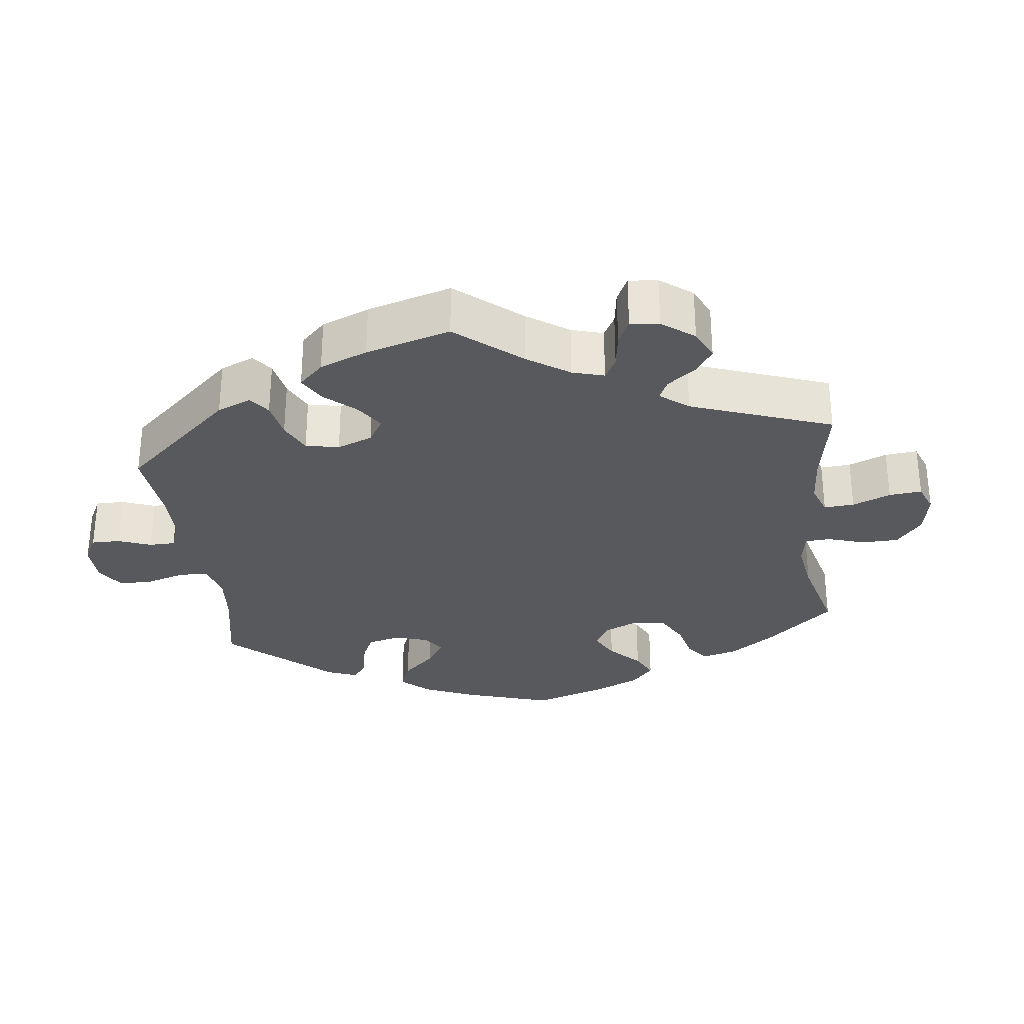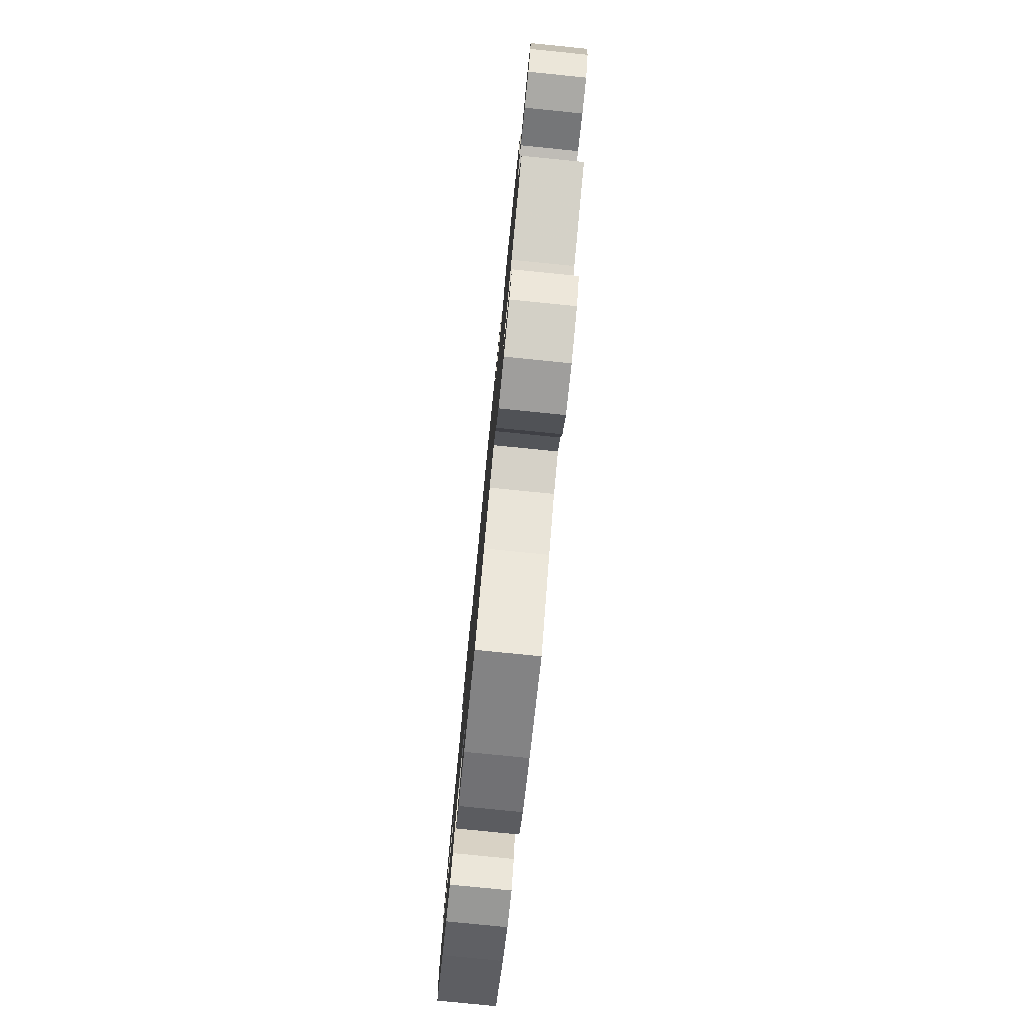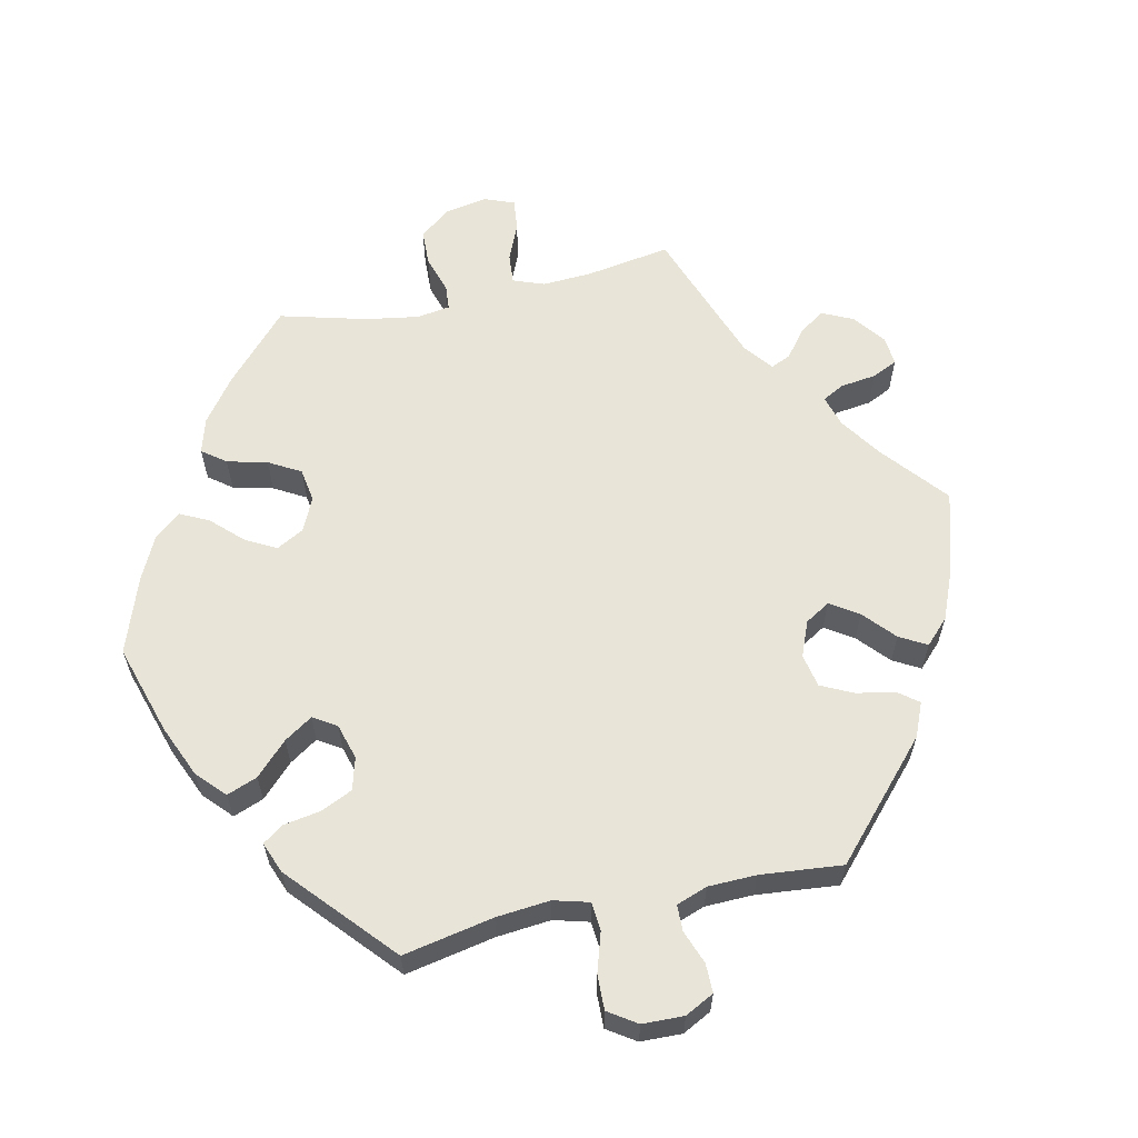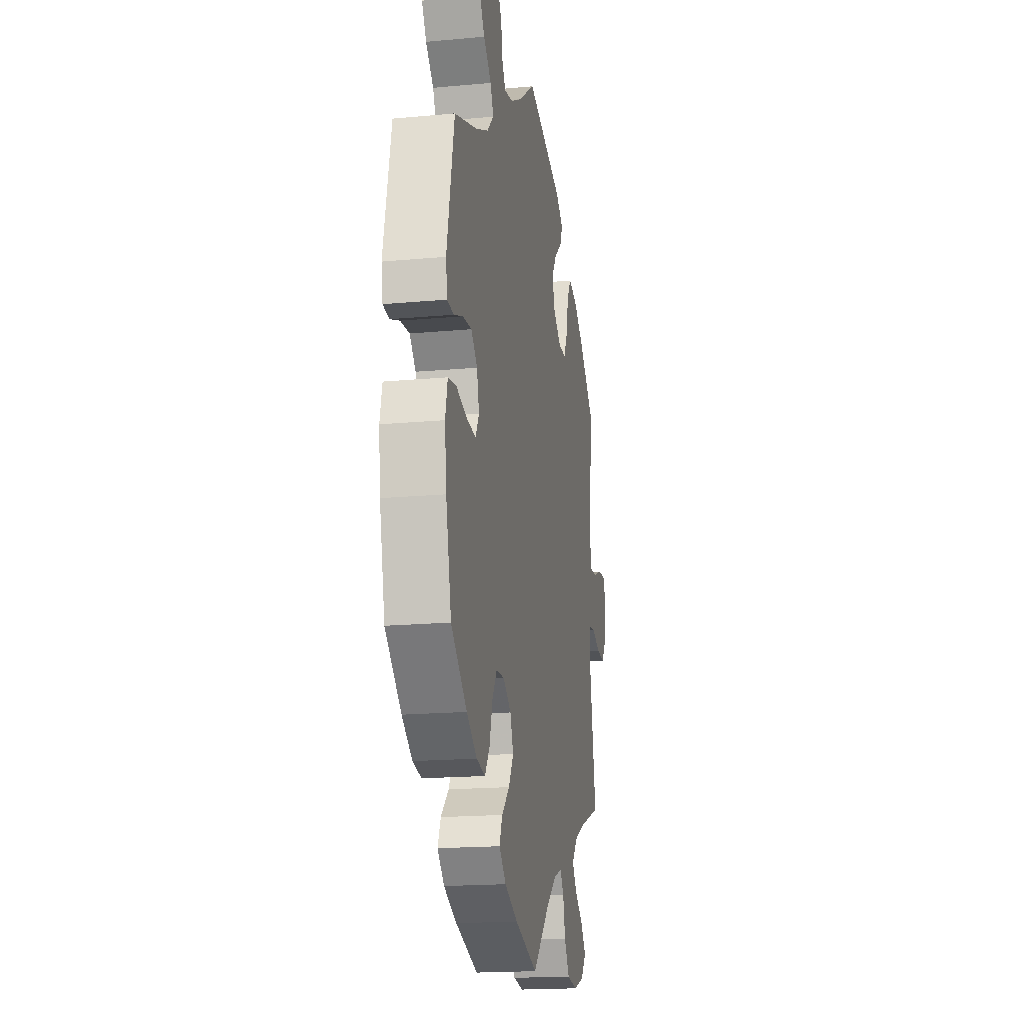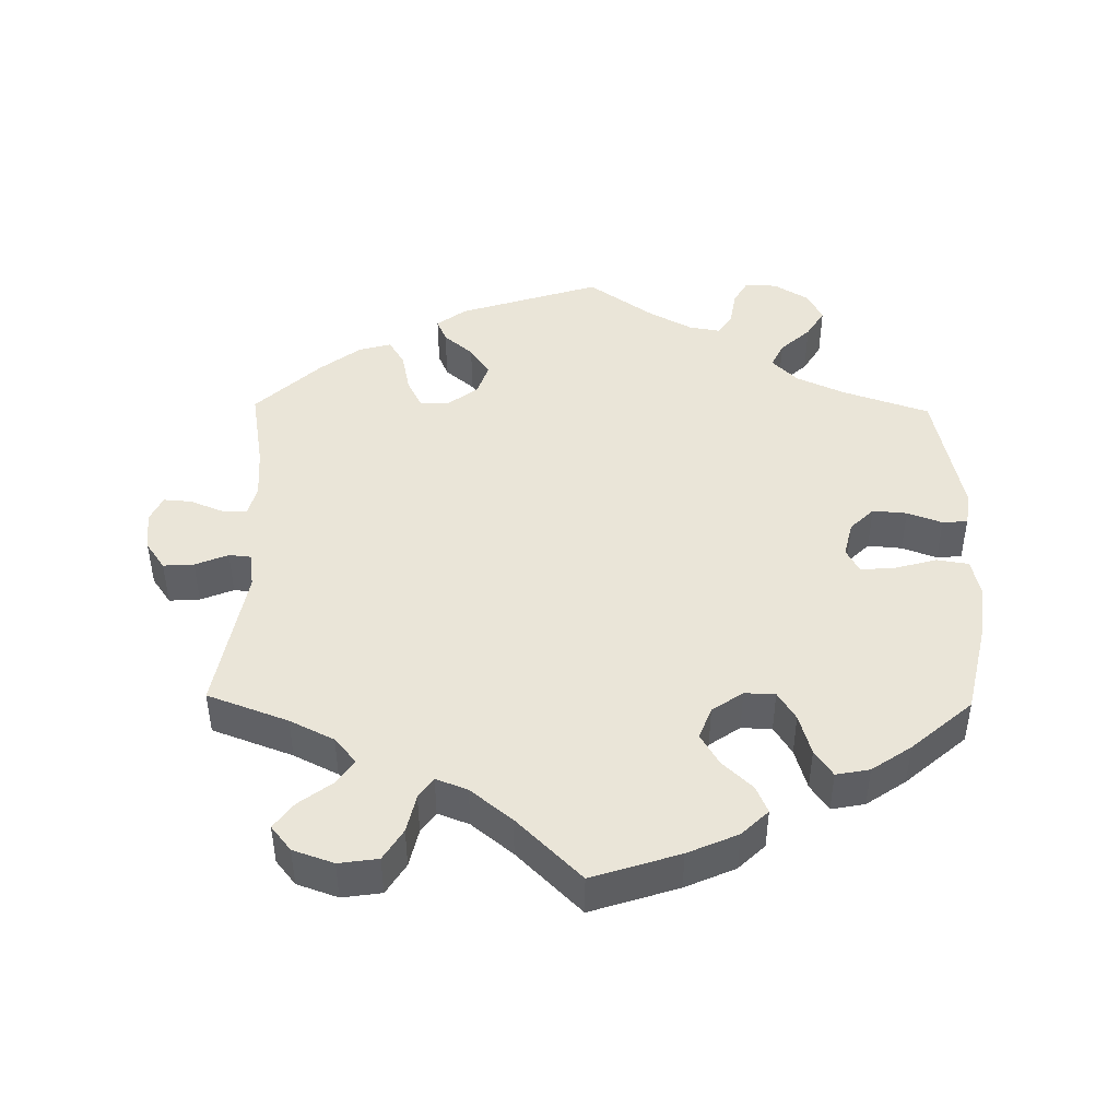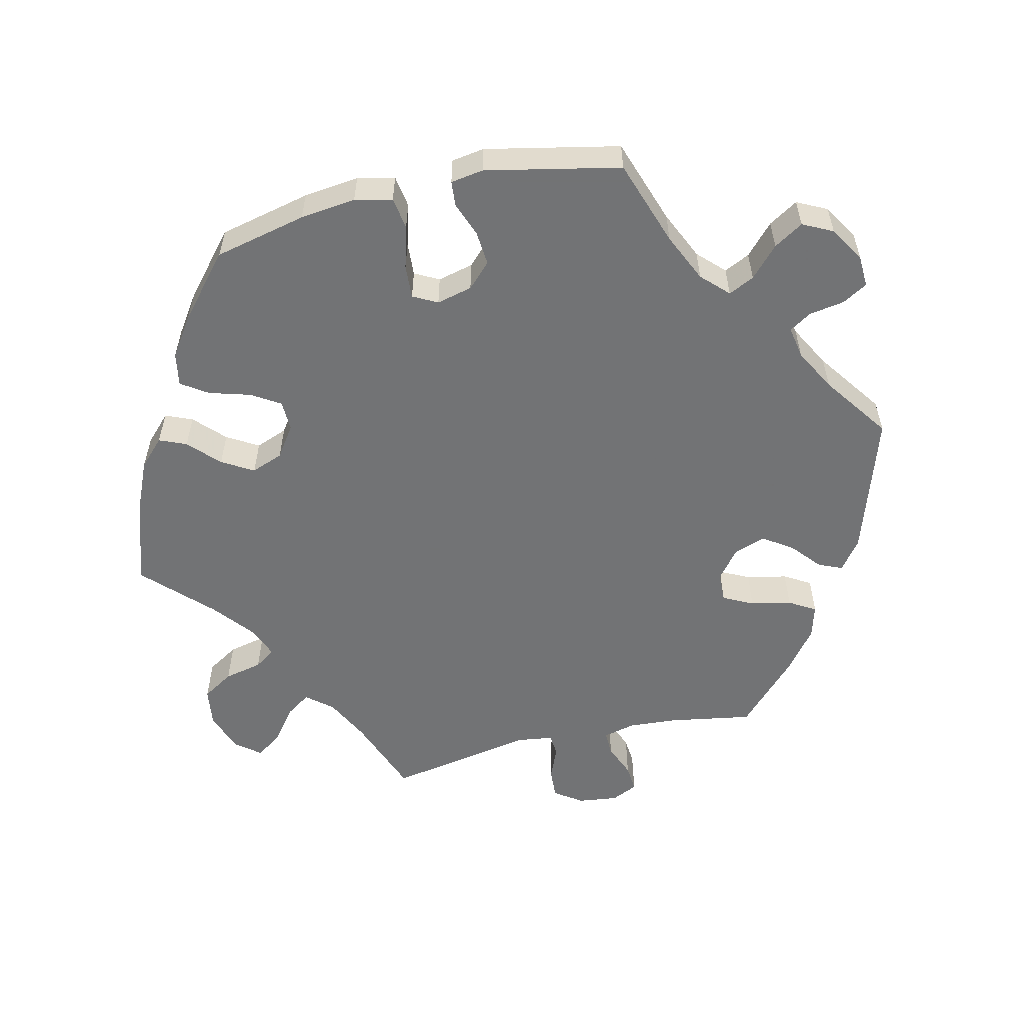
<metadata>
{"format":"obj","ext":"obj","renderer":"f3d","projection":"perspective","resolution":1024,"background":"white","views":[{"elev":-30.0,"azim":66.8,"up":"+Y"},{"elev":-79.4,"azim":84.3,"up":"+Z"},{"elev":60.6,"azim":-42.2,"up":"+Y"},{"elev":-17.9,"azim":-79.7,"up":"+Z"},{"elev":45.1,"azim":-179.1,"up":"+Y"},{"elev":-55.7,"azim":-76.7,"up":"+Y"}]}
</metadata>
<code>
v -0.121 0.07 -0.538
v -0.191 0.07 -0.507
v -0.228 0.07 -0.471
v -0.212 0.07 -0.433
v -0.17 0.07 -0.393
v -0.144 0.07 -0.349
v -0.161 0.07 -0.304
v -0.204 0.07 -0.274
v -0.247 0.07 -0.275
v -0.272 0.07 -0.315
v -0.289 0.07 -0.373
v -0.314 0.07 -0.41
v -0.361 0.07 -0.401
v -0.416 0.07 -0.363
v -0.501 0.07 -0.289
v -0.53 0.07 -0.16
v -0.539 0.07 -0.082
v -0.527 0.07 -0.03
v -0.482 0.07 -0.023
v -0.422 0.07 -0.04
v -0.375 0.07 -0.043
v -0.357 0.07 -0.009
v -0.369 0.07 0.041
v -0.402 0.07 0.074
v -0.45 0.07 0.07
v -0.499 0.07 0.052
v -0.534 0.07 0.055
v -0.541 0.07 0.101
v -0.501 0.07 0.289
v -0.38 0.07 0.33
v -0.312 0.07 0.361
v -0.276 0.07 0.397
v -0.293 0.07 0.433
v -0.335 0.07 0.472
v -0.36 0.07 0.513
v -0.339 0.07 0.555
v -0.29 0.07 0.585
v -0.245 0.07 0.587
v -0.225 0.07 0.552
v -0.217 0.07 0.503
v -0.198 0.07 0.472
v -0.153 0.07 0.48
v -0.094 0.07 0.512
v -0.001 0.07 0.578
v 0.197 0.07 0.514
v 0.238 0.07 0.483
v 0.224 0.07 0.45
v 0.183 0.07 0.415
v 0.155 0.07 0.374
v 0.17 0.07 0.329
v 0.212 0.07 0.296
v 0.253 0.07 0.295
v 0.274 0.07 0.337
v 0.286 0.07 0.394
v 0.308 0.07 0.431
v 0.354 0.07 0.418
v 0.411 0.07 0.374
v 0.5 0.07 0.289
v 0.48 0.07 0.173
v 0.475 0.07 0.103
v 0.486 0.07 0.058
v 0.521 0.07 0.059
v 0.568 0.07 0.078
v 0.607 0.07 0.081
v 0.624 0.07 0.044
v 0.617 0.07 -0.012
v 0.59 0.07 -0.051
v 0.547 0.07 -0.048
v 0.501 0.07 -0.029
v 0.47 0.07 -0.032
v 0.463 0.07 -0.082
v 0.5 0.07 -0.289
v 0.387 0.07 -0.331
v 0.325 0.07 -0.362
v 0.295 0.07 -0.398
v 0.319 0.07 -0.433
v 0.365 0.07 -0.468
v 0.392 0.07 -0.505
v 0.364 0.07 -0.54
v 0.307 0.07 -0.56
v 0.252 0.07 -0.552
v 0.225 0.07 -0.508
v 0.213 0.07 -0.454
v 0.193 0.07 -0.425
v 0.149 0.07 -0.442
v 0.091 0.07 -0.489
v 0.001 0.07 -0.578
v -0.121 0 -0.538
v -0.191 0 -0.507
v -0.228 0 -0.471
v -0.212 0 -0.433
v -0.17 0 -0.393
v -0.144 0 -0.349
v -0.161 0 -0.304
v -0.204 0 -0.274
v -0.247 0 -0.275
v -0.272 0 -0.315
v -0.289 0 -0.373
v -0.314 0 -0.41
v -0.361 0 -0.401
v -0.416 0 -0.363
v -0.501 0 -0.289
v -0.53 0 -0.16
v -0.539 0 -0.082
v -0.527 0 -0.03
v -0.482 0 -0.023
v -0.422 0 -0.04
v -0.375 0 -0.043
v -0.357 0 -0.009
v -0.369 0 0.041
v -0.402 0 0.074
v -0.45 0 0.07
v -0.499 0 0.052
v -0.534 0 0.055
v -0.541 0 0.101
v -0.501 0 0.289
v -0.38 0 0.33
v -0.312 0 0.361
v -0.276 0 0.397
v -0.293 0 0.433
v -0.335 0 0.472
v -0.36 0 0.513
v -0.339 0 0.555
v -0.29 0 0.585
v -0.245 0 0.587
v -0.225 0 0.552
v -0.217 0 0.503
v -0.198 0 0.472
v -0.153 0 0.48
v -0.094 0 0.512
v -0.001 0 0.578
v 0.197 0 0.514
v 0.238 0 0.483
v 0.224 0 0.45
v 0.183 0 0.415
v 0.155 0 0.374
v 0.17 0 0.329
v 0.212 0 0.296
v 0.253 0 0.295
v 0.274 0 0.337
v 0.286 0 0.394
v 0.308 0 0.431
v 0.354 0 0.418
v 0.411 0 0.374
v 0.5 0 0.289
v 0.48 0 0.173
v 0.475 0 0.103
v 0.486 0 0.058
v 0.521 0 0.059
v 0.568 0 0.078
v 0.607 0 0.081
v 0.624 0 0.044
v 0.617 0 -0.012
v 0.59 0 -0.051
v 0.547 0 -0.048
v 0.501 0 -0.029
v 0.47 0 -0.032
v 0.463 0 -0.082
v 0.5 0 -0.289
v 0.387 0 -0.331
v 0.325 0 -0.362
v 0.295 0 -0.398
v 0.319 0 -0.433
v 0.365 0 -0.468
v 0.392 0 -0.505
v 0.364 0 -0.54
v 0.307 0 -0.56
v 0.252 0 -0.552
v 0.225 0 -0.508
v 0.213 0 -0.454
v 0.193 0 -0.425
v 0.149 0 -0.442
v 0.091 0 -0.489
v 0.001 0 -0.578
f 86 87 1 2
f 85 86 2 3
f 84 85 3 4
f 80 81 82 83
f 80 83 84
f 79 80 84
f 76 77 78 79
f 75 76 79 84
f 74 75 84 4
f 71 72 73
f 70 71 73 74
f 66 67 68 69
f 66 69 70
f 65 66 70
f 62 63 64 65
f 61 62 65 70
f 60 61 70 74
f 56 57 58 59
f 53 54 55 56
f 52 53 56 59
f 51 52 59 60
f 45 46 47 48
f 43 44 45 48
f 42 43 48 49
f 41 42 49 50
f 37 38 39 40
f 37 40 41
f 36 37 41
f 33 34 35 36
f 32 33 36 41
f 31 32 41 50
f 27 28 29 30
f 25 26 27 30
f 24 25 30 31
f 23 24 31 50
f 17 18 19 20
f 17 20 21
f 16 17 21
f 15 16 21
f 14 15 21 22
f 10 11 12 13
f 9 10 13 14
f 60 74 4 5
f 22 23 50 51
f 9 14 22 51
f 8 9 51 60
f 7 8 60
f 6 7 60
f 5 6 60
f 89 88 174 173
f 90 89 173 172
f 91 90 172 171
f 170 169 168 167
f 171 170 167
f 171 167 166
f 166 165 164 163
f 171 166 163 162
f 91 171 162 161
f 160 159 158
f 161 160 158 157
f 156 155 154 153
f 157 156 153
f 157 153 152
f 152 151 150 149
f 157 152 149 148
f 161 157 148 147
f 146 145 144 143
f 143 142 141 140
f 146 143 140 139
f 147 146 139 138
f 135 134 133 132
f 135 132 131 130
f 136 135 130 129
f 137 136 129 128
f 127 126 125 124
f 128 127 124
f 128 124 123
f 123 122 121 120
f 128 123 120 119
f 137 128 119 118
f 117 116 115 114
f 117 114 113 112
f 118 117 112 111
f 137 118 111 110
f 107 106 105 104
f 108 107 104
f 108 104 103
f 108 103 102
f 109 108 102 101
f 100 99 98 97
f 101 100 97 96
f 92 91 161 147
f 138 137 110 109
f 138 109 101 96
f 147 138 96 95
f 147 95 94
f 147 94 93
f 147 93 92
f 1 88 89 2
f 2 89 90 3
f 3 90 91 4
f 4 91 92 5
f 5 92 93 6
f 6 93 94 7
f 7 94 95 8
f 8 95 96 9
f 9 96 97 10
f 10 97 98 11
f 11 98 99 12
f 12 99 100 13
f 13 100 101 14
f 14 101 102 15
f 15 102 103 16
f 16 103 104 17
f 17 104 105 18
f 18 105 106 19
f 19 106 107 20
f 20 107 108 21
f 21 108 109 22
f 22 109 110 23
f 23 110 111 24
f 24 111 112 25
f 25 112 113 26
f 26 113 114 27
f 27 114 115 28
f 28 115 116 29
f 29 116 117 30
f 30 117 118 31
f 31 118 119 32
f 32 119 120 33
f 33 120 121 34
f 34 121 122 35
f 35 122 123 36
f 36 123 124 37
f 37 124 125 38
f 38 125 126 39
f 39 126 127 40
f 40 127 128 41
f 41 128 129 42
f 42 129 130 43
f 43 130 131 44
f 44 131 132 45
f 45 132 133 46
f 46 133 134 47
f 47 134 135 48
f 48 135 136 49
f 49 136 137 50
f 50 137 138 51
f 51 138 139 52
f 52 139 140 53
f 53 140 141 54
f 54 141 142 55
f 55 142 143 56
f 56 143 144 57
f 57 144 145 58
f 58 145 146 59
f 59 146 147 60
f 60 147 148 61
f 61 148 149 62
f 62 149 150 63
f 63 150 151 64
f 64 151 152 65
f 65 152 153 66
f 66 153 154 67
f 67 154 155 68
f 68 155 156 69
f 69 156 157 70
f 70 157 158 71
f 71 158 159 72
f 72 159 160 73
f 73 160 161 74
f 74 161 162 75
f 75 162 163 76
f 76 163 164 77
f 77 164 165 78
f 78 165 166 79
f 79 166 167 80
f 80 167 168 81
f 81 168 169 82
f 82 169 170 83
f 83 170 171 84
f 84 171 172 85
f 85 172 173 86
f 86 173 174 87
f 87 174 88 1

</code>
